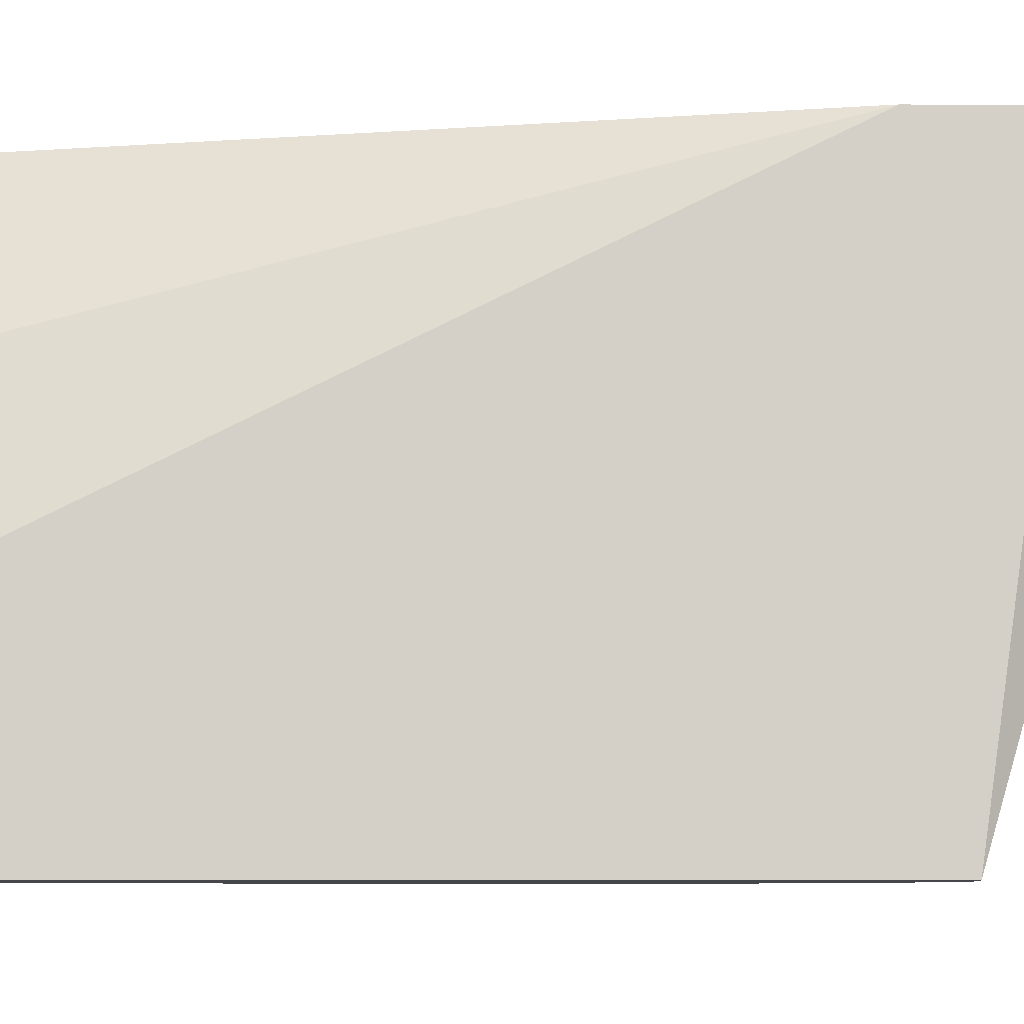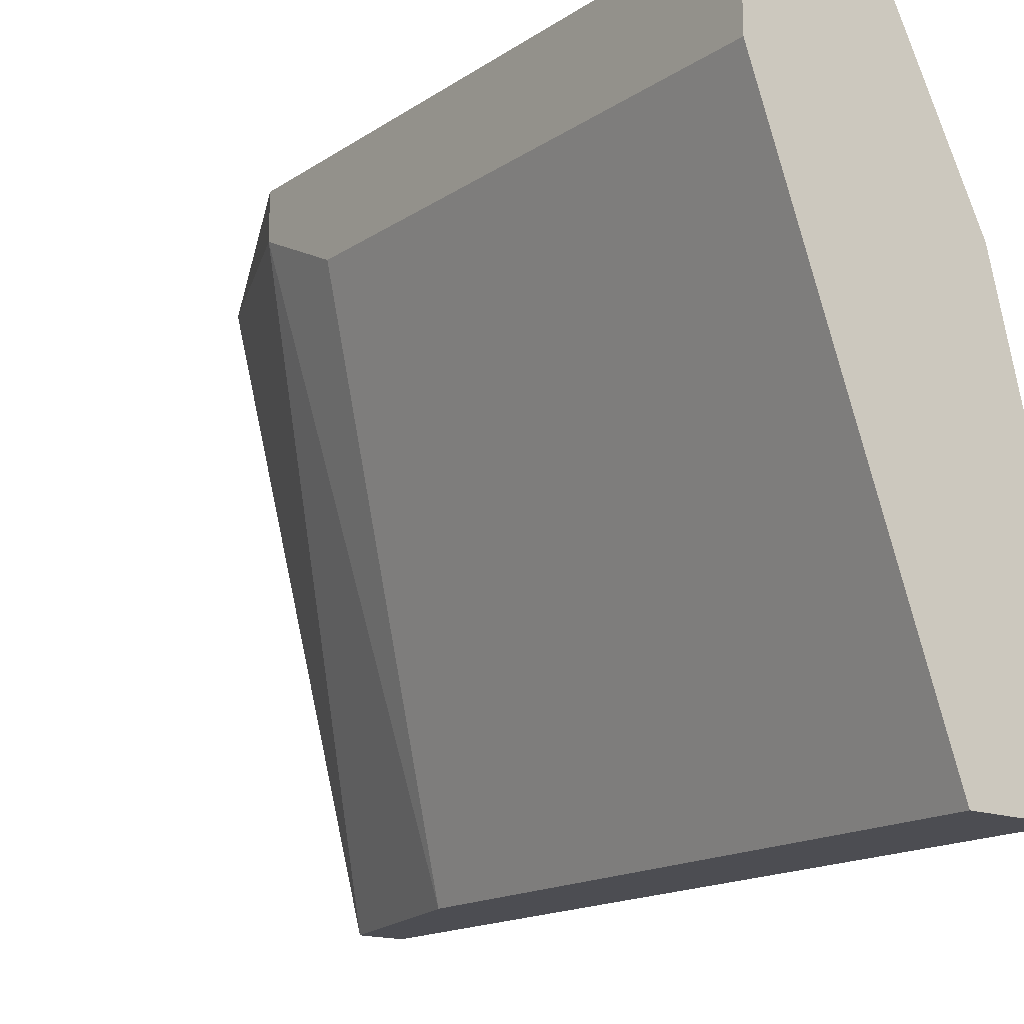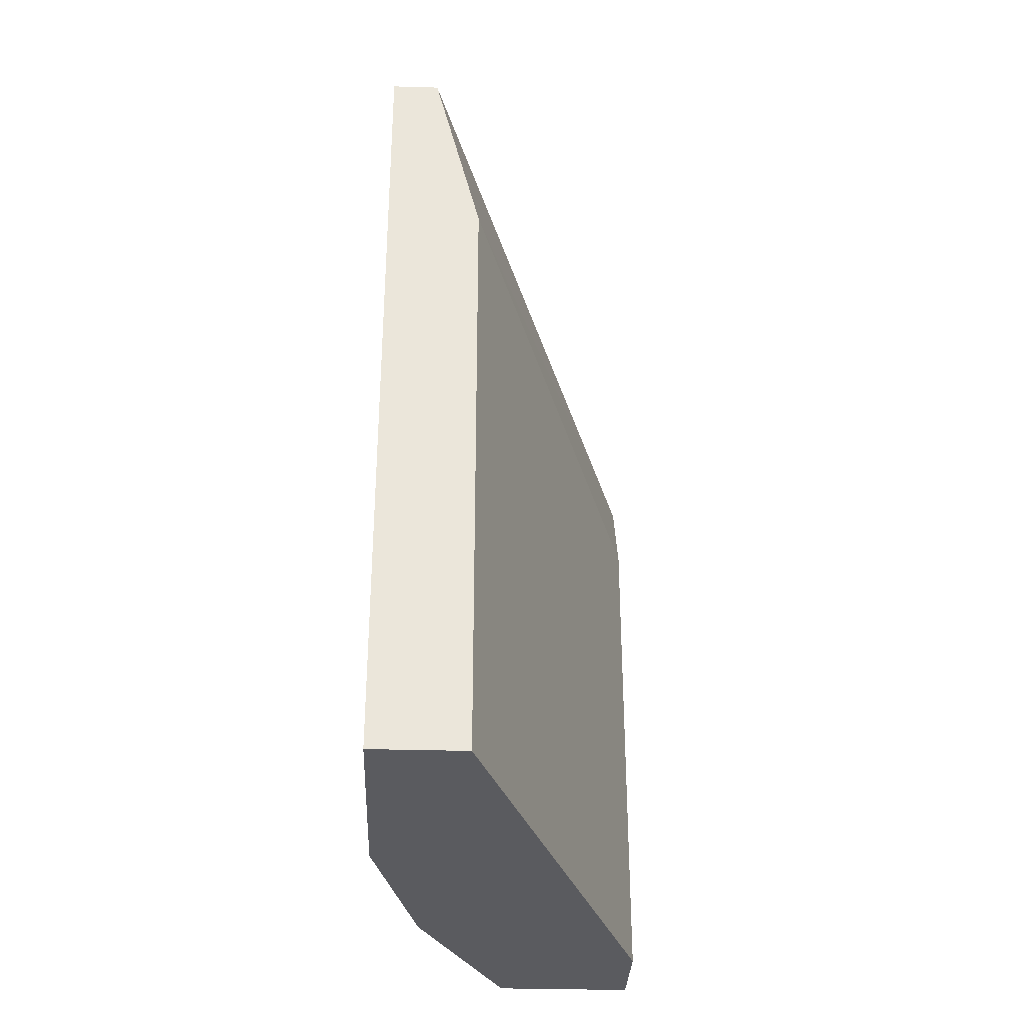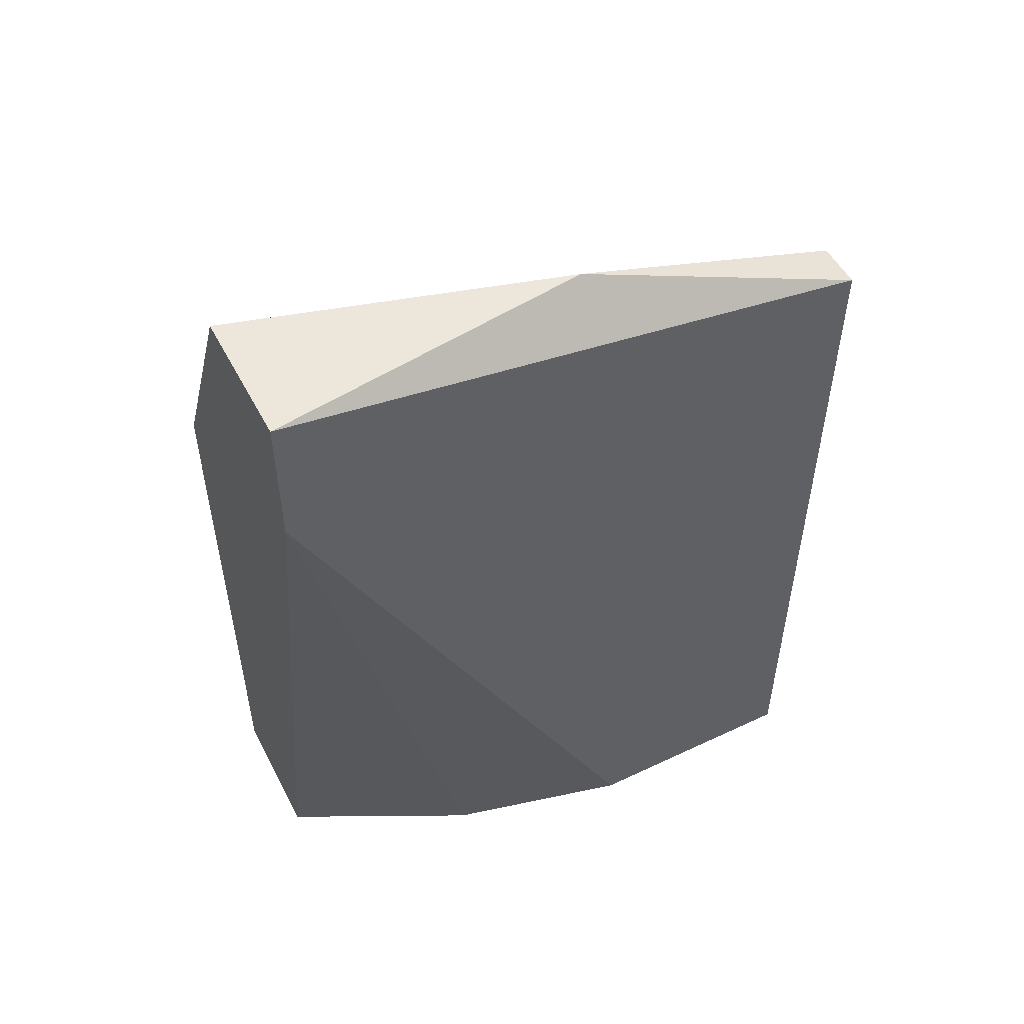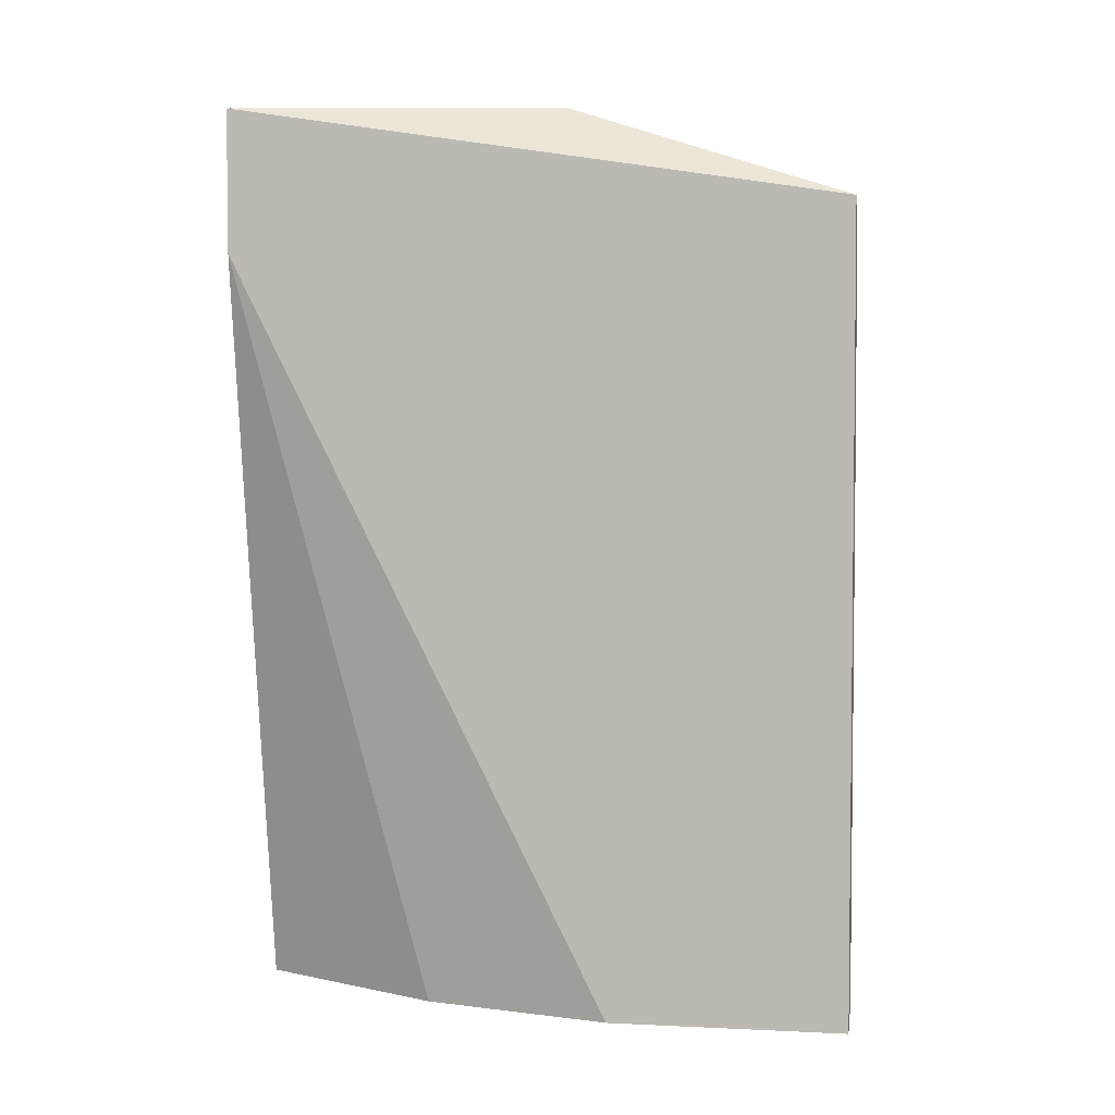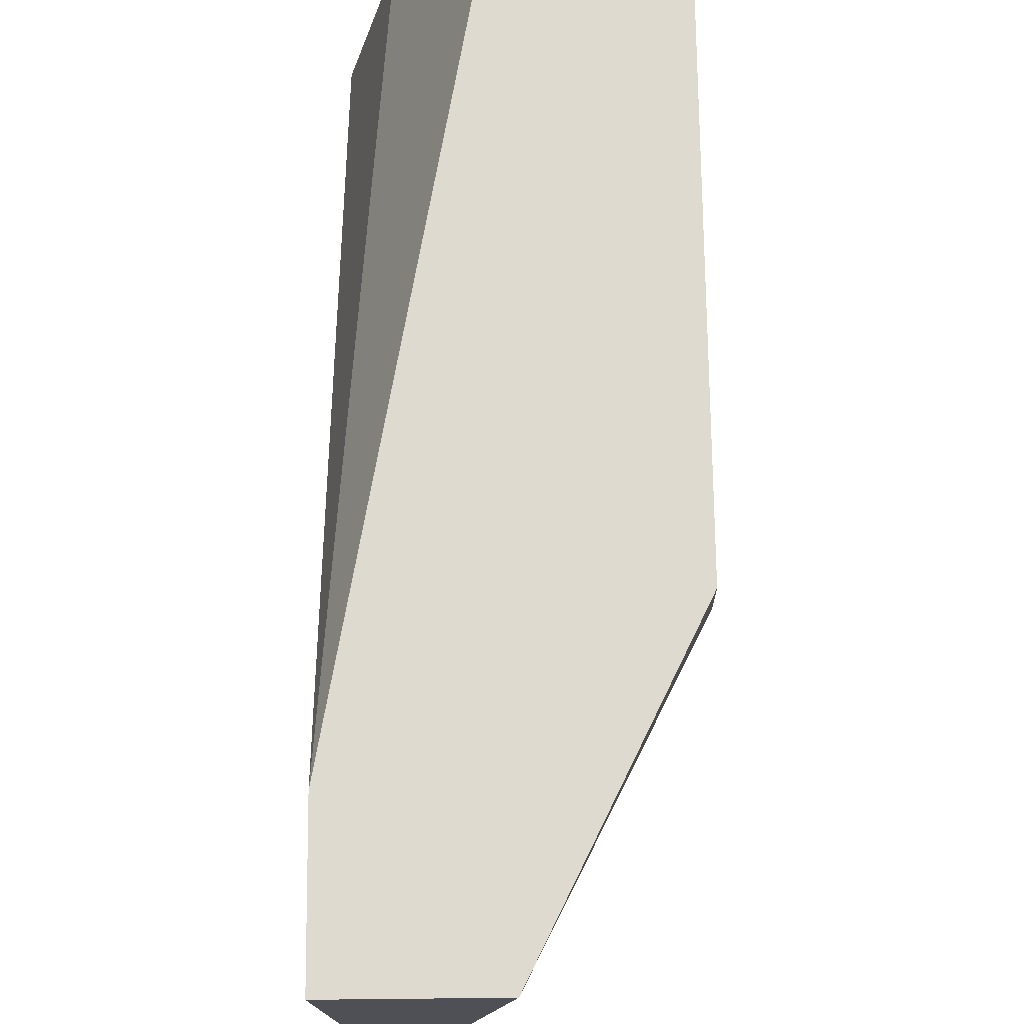
<metadata>
{"format":"obj","ext":"obj","renderer":"f3d","projection":"perspective","resolution":1024,"background":"white","views":[{"elev":-9.7,"azim":89.0,"up":"+Z"},{"elev":-16.4,"azim":-37.4,"up":"+Z"},{"elev":-33.0,"azim":177.7,"up":"+Y"},{"elev":51.7,"azim":62.9,"up":"+Y"},{"elev":3.8,"azim":99.0,"up":"+Y"},{"elev":70.7,"azim":179.4,"up":"+Z"}]}
</metadata>
<code>
v 0.02561 -0.04185 0.01266
v 0.02561 -0.02176 0.01266
v 0.02244 -0.0281 0.0116
v 0.02244 -0.0281 0.01266
v 0.02244 -0.03022 0.01055
v 0.02244 -0.04185 0.01055
v 0.02244 -0.04185 0.01266
v 0.02773 -0.02387 -0.001092
v 0.02773 -0.04185 0.008429
v 0.02773 -0.02176 0.005257
v 0.02879 -0.02387 -0.001092
v 0.02879 -0.02493 0.01266
v 0.02879 -0.04185 -0.001092
v 0.02879 -0.04185 0.0042
v 0.02879 -0.02176 0.01266
v 0.02667 -0.0281 -0.001092
v 0.02667 -0.04185 -0.001092
f 5 4 3
f 15 2 7
f 14 7 17
f 15 7 1
f 7 14 1
f 15 14 11
f 17 8 11
f 17 11 13
f 14 17 13
f 11 14 13
f 17 5 16
f 8 17 16
f 5 7 4
f 7 2 4
f 7 5 6
f 5 17 6
f 17 7 6
f 1 14 9
f 1 9 12
f 14 15 12
f 15 1 12
f 9 14 12
f 2 15 10
f 8 2 10
f 15 11 10
f 11 8 10
f 2 8 3
f 16 5 3
f 8 16 3
f 4 2 3

</code>
